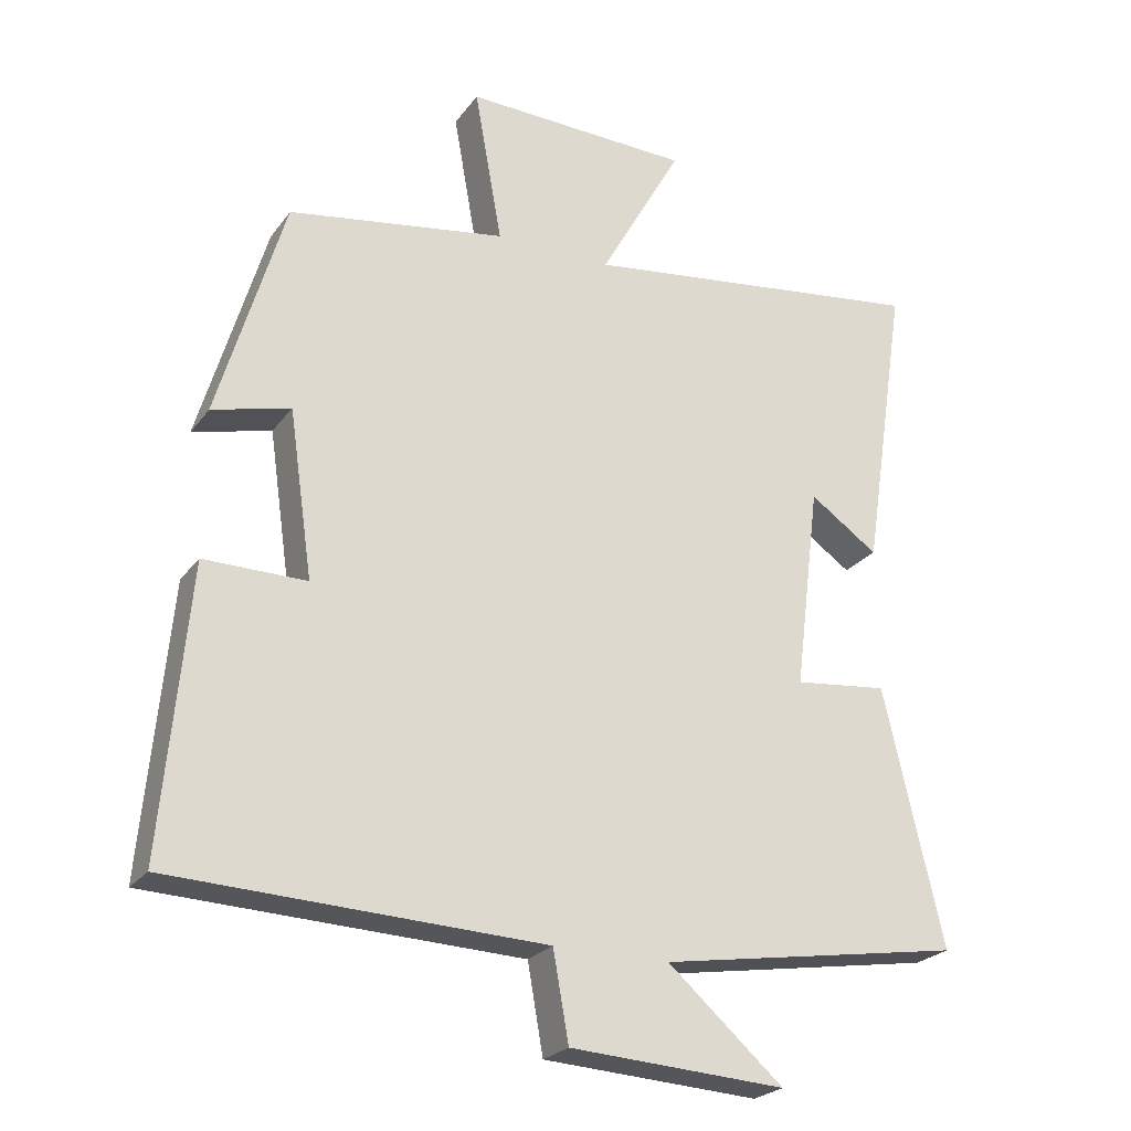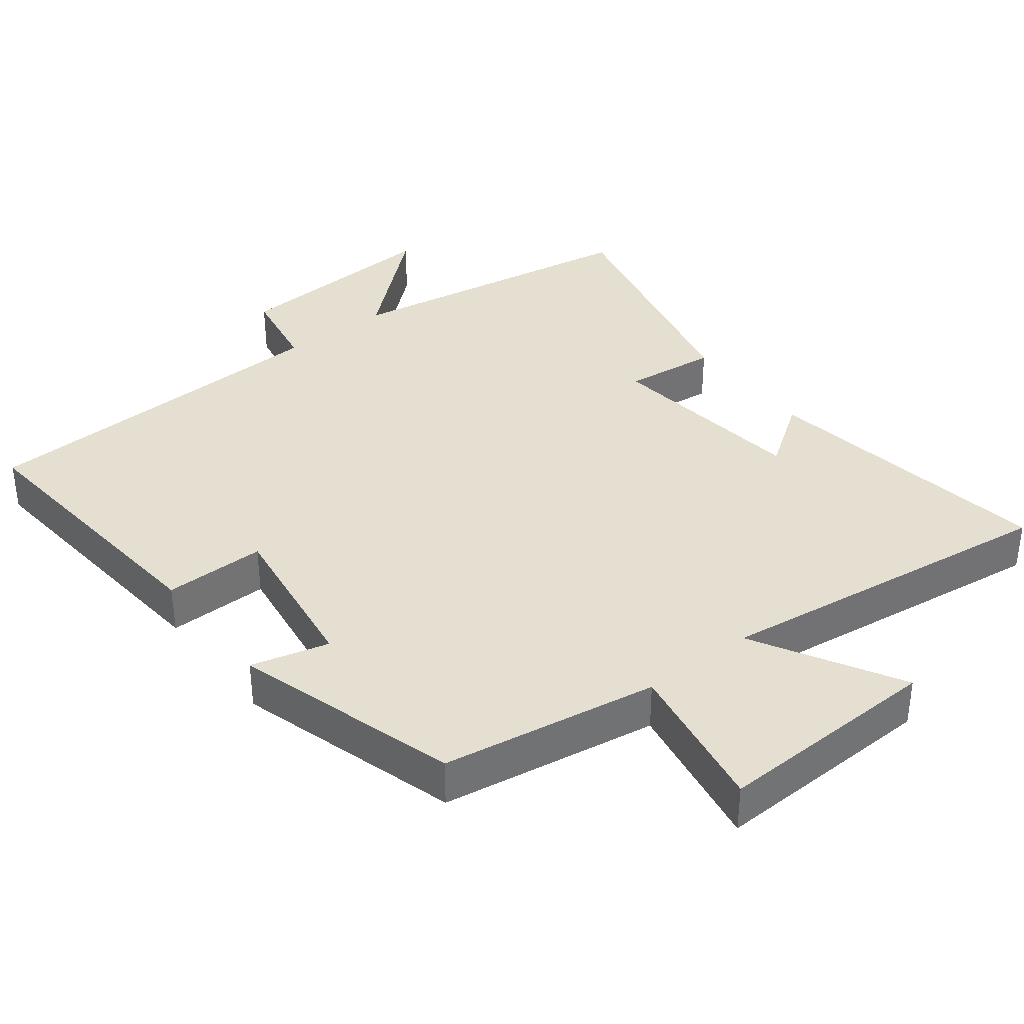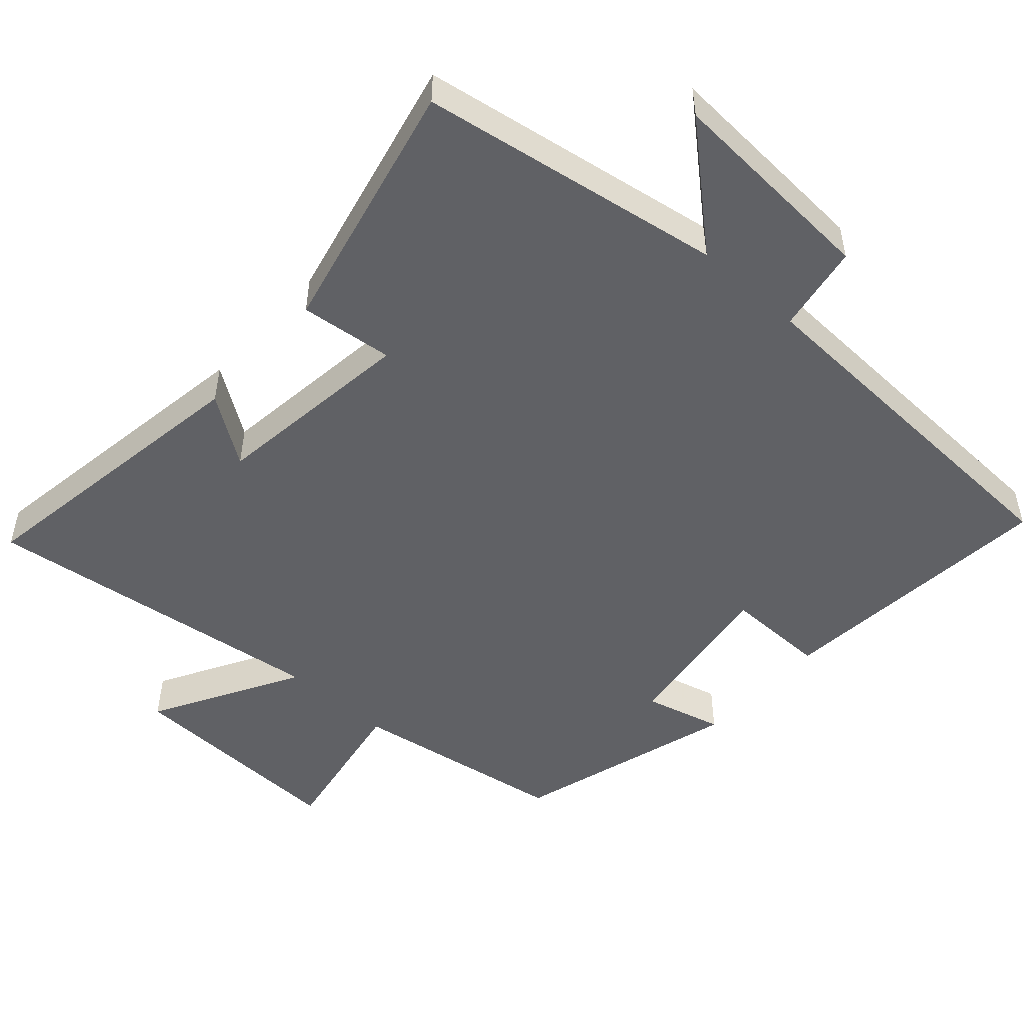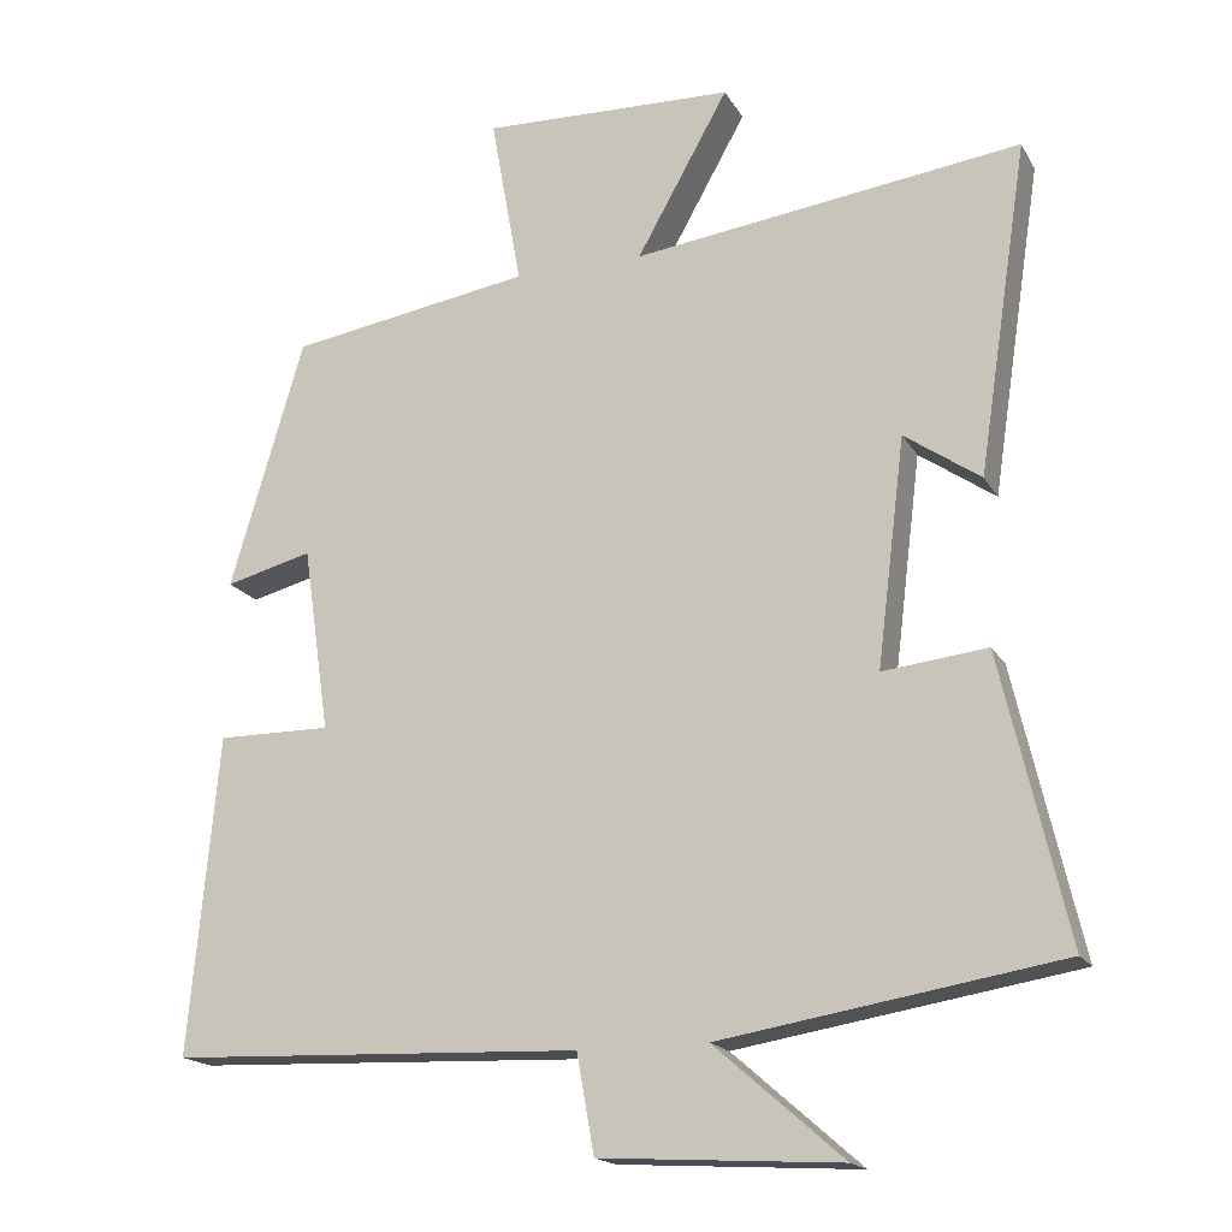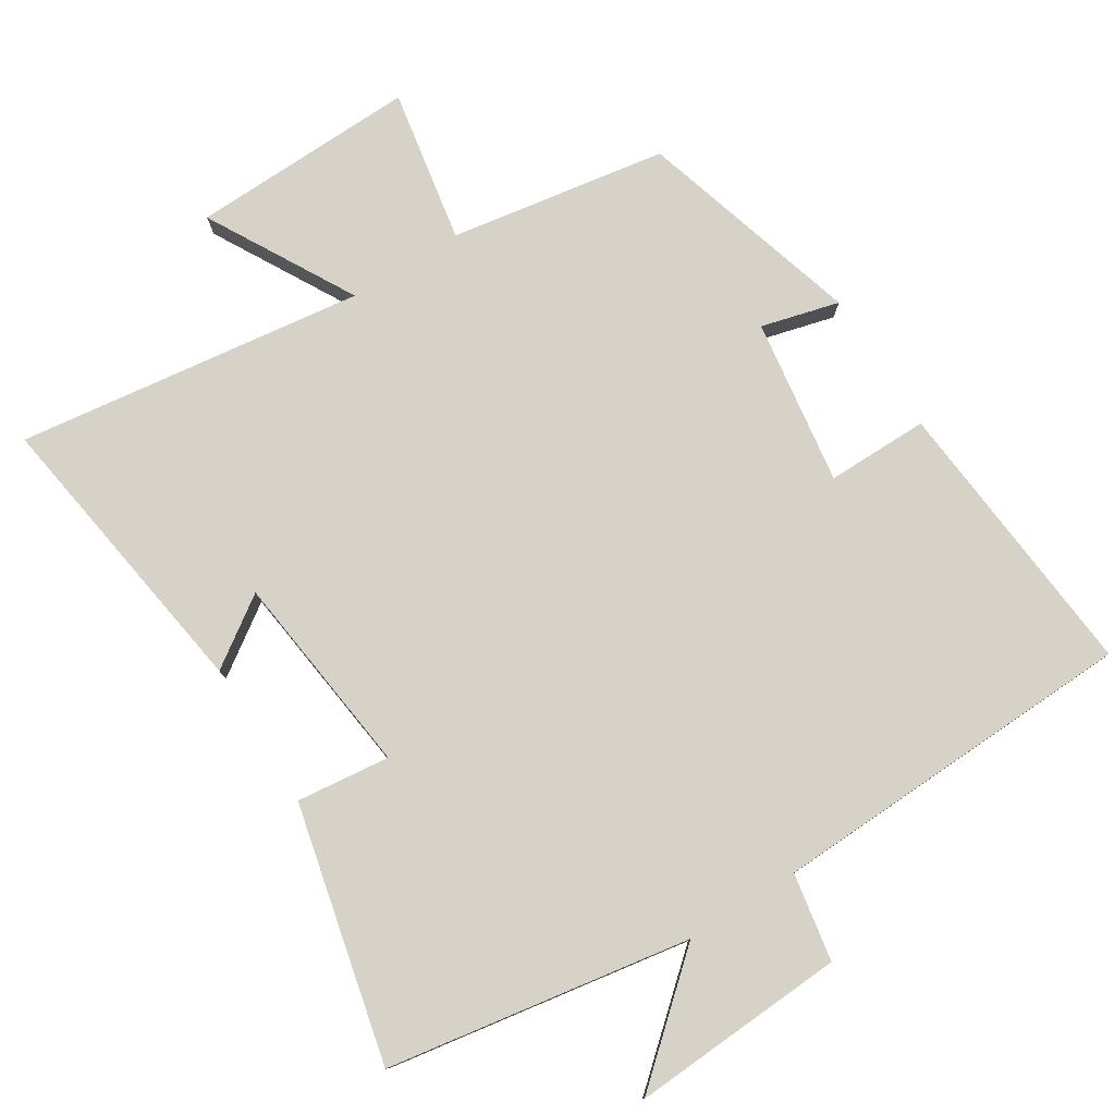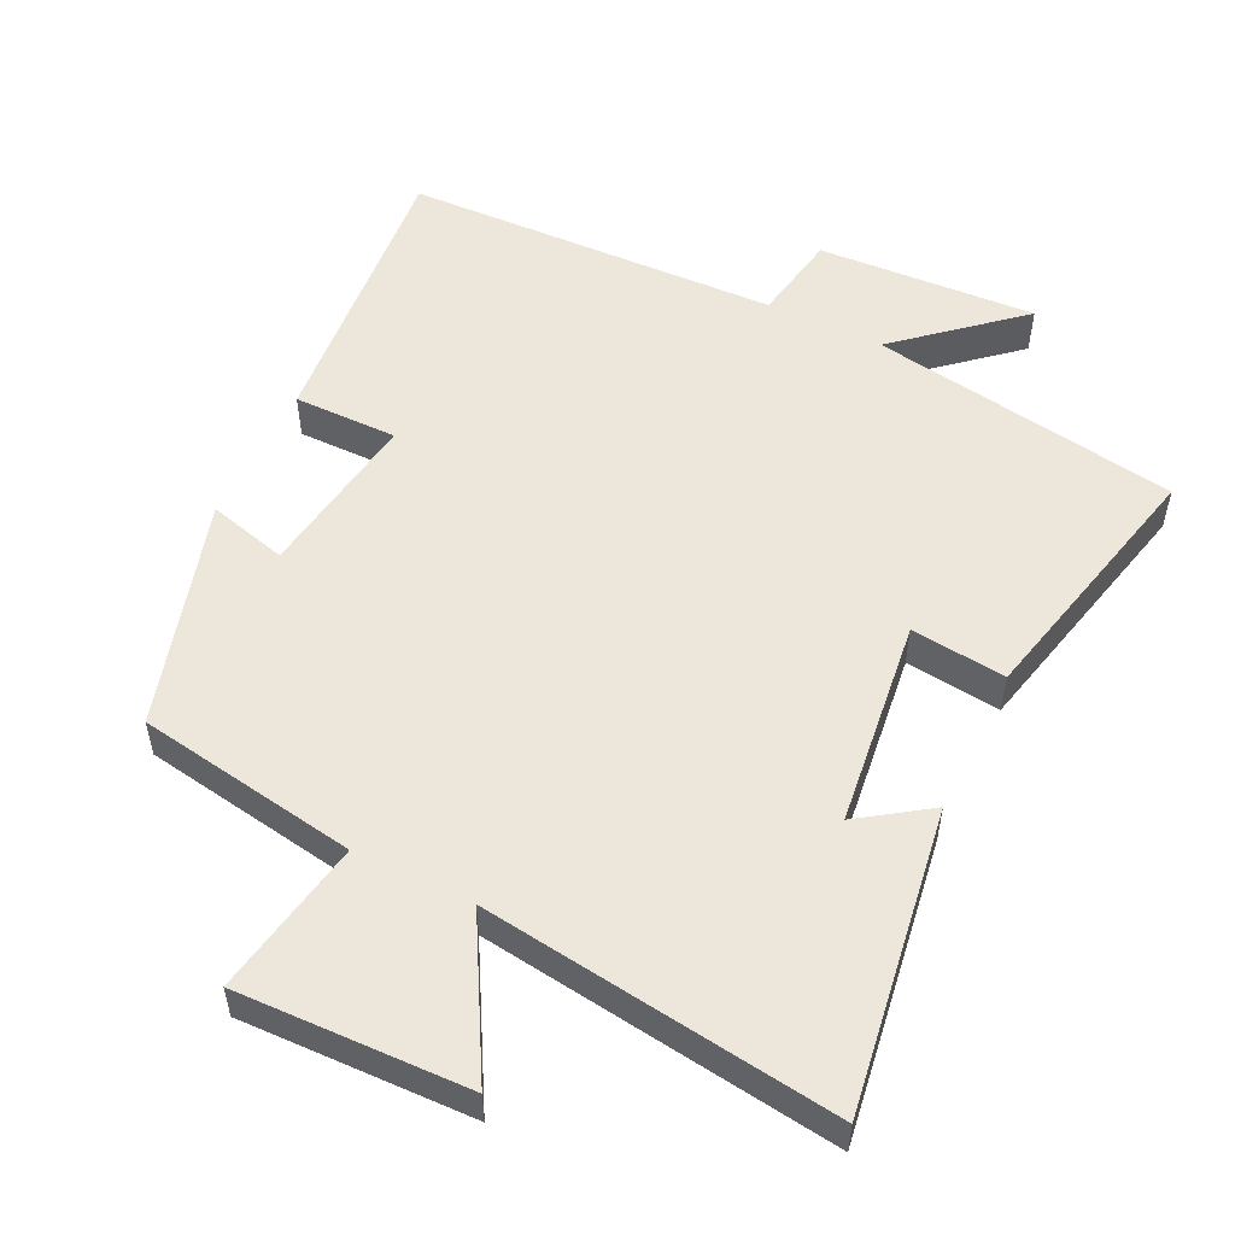
<metadata>
{"format":"obj","ext":"obj","renderer":"f3d","projection":"perspective","resolution":1024,"background":"white","views":[{"elev":-24.3,"azim":-27.3,"up":"+Z"},{"elev":36.8,"azim":-37.8,"up":"+Y"},{"elev":-49.9,"azim":138.0,"up":"+Y"},{"elev":-17.6,"azim":21.3,"up":"+Z"},{"elev":78.6,"azim":147.9,"up":"+Y"},{"elev":53.4,"azim":26.0,"up":"+Y"}]}
</metadata>
<code>
v 0.564 0.07 0.565
v 0.5 0.07 0.143
v 0.403 0.07 0.21
v 0.367 0.07 -0.08
v 0.5 0.07 -0.065
v 0.584 0.07 -0.429
v 0.152 0.07 -0.5
v 0.316 0.07 -0.643
v 0.01 0.07 -0.625
v -0.012 0.07 -0.5
v -0.537 0.07 -0.48
v -0.5 0.07 -0.075
v -0.355 0.07 -0.076
v -0.389 0.07 0.16
v -0.5 0.07 0.131
v -0.406 0.07 0.45
v -0.097 0.07 0.5
v -0.136 0.07 0.719
v 0.186 0.07 0.709
v 0.069 0.07 0.5
v 0.564 0 0.565
v 0.5 0 0.143
v 0.403 0 0.21
v 0.367 0 -0.08
v 0.5 0 -0.065
v 0.584 0 -0.429
v 0.152 0 -0.5
v 0.316 0 -0.643
v 0.01 0 -0.625
v -0.012 0 -0.5
v -0.537 0 -0.48
v -0.5 0 -0.075
v -0.355 0 -0.076
v -0.389 0 0.16
v -0.5 0 0.131
v -0.406 0 0.45
v -0.097 0 0.5
v -0.136 0 0.719
v 0.186 0 0.709
v 0.069 0 0.5
f 17 18 19 20
f 16 17 20
f 15 16 20
f 14 15 20
f 13 14 20 1
f 10 11 12 13
f 10 13 1
f 7 8 9 10
f 6 7 10
f 5 6 10
f 4 5 10
f 3 4 10
f 3 10 1
f 1 2 3
f 40 39 38 37
f 40 37 36
f 40 36 35
f 40 35 34
f 21 40 34 33
f 33 32 31 30
f 21 33 30
f 30 29 28 27
f 30 27 26
f 30 26 25
f 30 25 24
f 30 24 23
f 21 30 23
f 23 22 21
f 1 21 22 2
f 2 22 23 3
f 3 23 24 4
f 4 24 25 5
f 5 25 26 6
f 6 26 27 7
f 7 27 28 8
f 8 28 29 9
f 9 29 30 10
f 10 30 31 11
f 11 31 32 12
f 12 32 33 13
f 13 33 34 14
f 14 34 35 15
f 15 35 36 16
f 16 36 37 17
f 17 37 38 18
f 18 38 39 19
f 19 39 40 20
f 20 40 21 1

</code>
